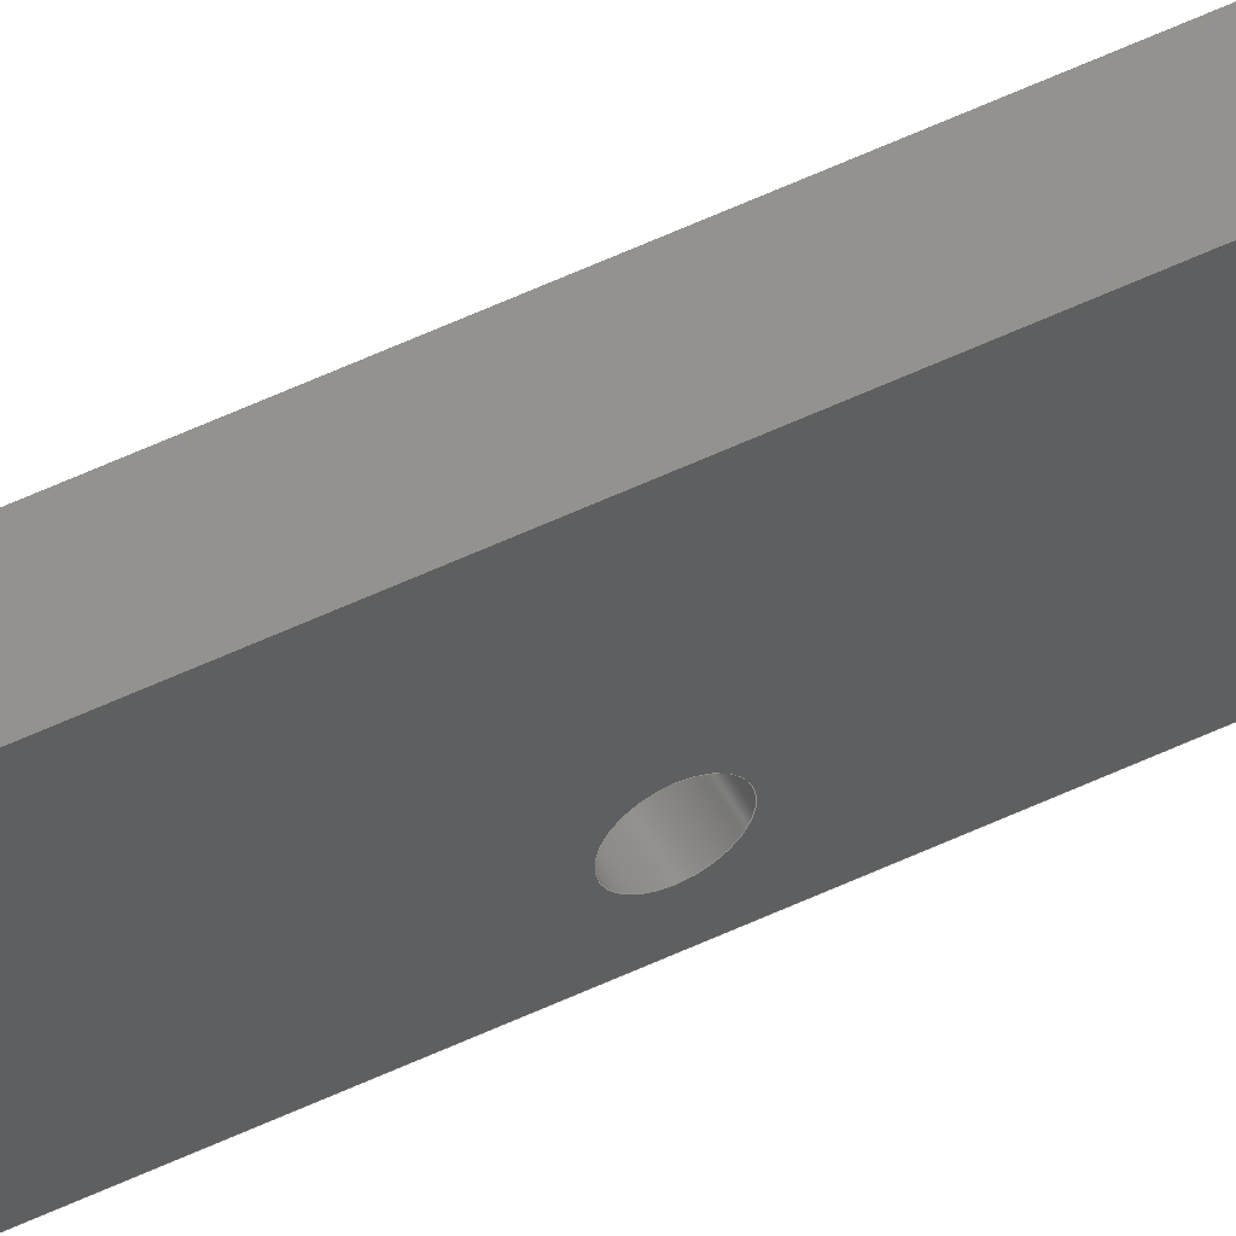
<metadata>
{"format":"step","ext":"stp","renderer":"f3d","projection":"perspective","resolution":1024,"background":"white","views":[{"elev":55.6,"azim":63.5,"up":"+Z"}]}
</metadata>
<code>
ISO-10303-21;
DATA;
#1=MECHANICAL_DESIGN_GEOMETRIC_PRESENTATION_REPRESENTATION('',(#4),#438);
#2=SHAPE_REPRESENTATION_RELATIONSHIP('SRR','None',#450,#3);
#3=ADVANCED_BREP_SHAPE_REPRESENTATION('',(#5),#437);
#4=STYLED_ITEM('',(#459),#5);
#5=MANIFOLD_SOLID_BREP('Solid1',#253);
#6=CONICAL_SURFACE('',#279,0.209,45);
#7=CONICAL_SURFACE('',#282,0.209,45);
#8=CONICAL_SURFACE('',#285,0.209,45);
#9=CONICAL_SURFACE('',#288,0.209,45);
#10=CONICAL_SURFACE('',#291,0.209,45);
#11=CYLINDRICAL_SURFACE('',#277,0.1325);
#12=CYLINDRICAL_SURFACE('',#280,0.1325);
#13=CYLINDRICAL_SURFACE('',#283,0.1325);
#14=CYLINDRICAL_SURFACE('',#286,0.1325);
#15=CYLINDRICAL_SURFACE('',#289,0.1325);
#16=FACE_BOUND('',#68,.T.);
#17=FACE_BOUND('',#69,.T.);
#18=FACE_BOUND('',#70,.T.);
#19=FACE_BOUND('',#71,.T.);
#20=FACE_BOUND('',#72,.T.);
#21=FACE_BOUND('',#78,.T.);
#22=FACE_BOUND('',#79,.T.);
#23=FACE_BOUND('',#80,.T.);
#24=FACE_BOUND('',#81,.T.);
#25=FACE_BOUND('',#82,.T.);
#26=FACE_BOUND('',#84,.T.);
#27=FACE_BOUND('',#86,.T.);
#28=FACE_BOUND('',#88,.T.);
#29=FACE_BOUND('',#90,.T.);
#30=FACE_BOUND('',#92,.T.);
#31=FACE_BOUND('',#94,.T.);
#32=FACE_BOUND('',#96,.T.);
#33=FACE_BOUND('',#98,.T.);
#34=FACE_BOUND('',#100,.T.);
#35=FACE_BOUND('',#102,.T.);
#36=CIRCLE('',#262,0.2855);
#37=CIRCLE('',#263,0.2855);
#38=CIRCLE('',#264,0.2855);
#39=CIRCLE('',#265,0.2855);
#40=CIRCLE('',#266,0.2855);
#41=CIRCLE('',#272,0.1325);
#42=CIRCLE('',#273,0.1325);
#43=CIRCLE('',#274,0.1325);
#44=CIRCLE('',#275,0.1325);
#45=CIRCLE('',#276,0.1325);
#46=CIRCLE('',#278,0.1325);
#47=CIRCLE('',#281,0.1325);
#48=CIRCLE('',#284,0.1325);
#49=CIRCLE('',#287,0.1325);
#50=CIRCLE('',#290,0.1325);
#51=FACE_OUTER_BOUND('',#67,.T.);
#52=FACE_OUTER_BOUND('',#73,.T.);
#53=FACE_OUTER_BOUND('',#74,.T.);
#54=FACE_OUTER_BOUND('',#75,.T.);
#55=FACE_OUTER_BOUND('',#76,.T.);
#56=FACE_OUTER_BOUND('',#77,.T.);
#57=FACE_OUTER_BOUND('',#83,.T.);
#58=FACE_OUTER_BOUND('',#85,.T.);
#59=FACE_OUTER_BOUND('',#87,.T.);
#60=FACE_OUTER_BOUND('',#89,.T.);
#61=FACE_OUTER_BOUND('',#91,.T.);
#62=FACE_OUTER_BOUND('',#93,.T.);
#63=FACE_OUTER_BOUND('',#95,.T.);
#64=FACE_OUTER_BOUND('',#97,.T.);
#65=FACE_OUTER_BOUND('',#99,.T.);
#66=FACE_OUTER_BOUND('',#101,.T.);
#67=EDGE_LOOP('',(#177,#178,#179,#180));
#68=EDGE_LOOP('',(#181));
#69=EDGE_LOOP('',(#182));
#70=EDGE_LOOP('',(#183));
#71=EDGE_LOOP('',(#184));
#72=EDGE_LOOP('',(#185));
#73=EDGE_LOOP('',(#186,#187,#188,#189));
#74=EDGE_LOOP('',(#190,#191,#192,#193));
#75=EDGE_LOOP('',(#194,#195,#196,#197));
#76=EDGE_LOOP('',(#198,#199,#200,#201));
#77=EDGE_LOOP('',(#202,#203,#204,#205));
#78=EDGE_LOOP('',(#206));
#79=EDGE_LOOP('',(#207));
#80=EDGE_LOOP('',(#208));
#81=EDGE_LOOP('',(#209));
#82=EDGE_LOOP('',(#210));
#83=EDGE_LOOP('',(#211));
#84=EDGE_LOOP('',(#212));
#85=EDGE_LOOP('',(#213));
#86=EDGE_LOOP('',(#214));
#87=EDGE_LOOP('',(#215));
#88=EDGE_LOOP('',(#216));
#89=EDGE_LOOP('',(#217));
#90=EDGE_LOOP('',(#218));
#91=EDGE_LOOP('',(#219));
#92=EDGE_LOOP('',(#220));
#93=EDGE_LOOP('',(#221));
#94=EDGE_LOOP('',(#222));
#95=EDGE_LOOP('',(#223));
#96=EDGE_LOOP('',(#224));
#97=EDGE_LOOP('',(#225));
#98=EDGE_LOOP('',(#226));
#99=EDGE_LOOP('',(#227));
#100=EDGE_LOOP('',(#228));
#101=EDGE_LOOP('',(#229));
#102=EDGE_LOOP('',(#230));
#103=LINE('',#372,#115);
#104=LINE('',#374,#116);
#105=LINE('',#376,#117);
#106=LINE('',#377,#118);
#107=LINE('',#390,#119);
#108=LINE('',#392,#120);
#109=LINE('',#393,#121);
#110=LINE('',#396,#122);
#111=LINE('',#397,#123);
#112=LINE('',#400,#124);
#113=LINE('',#401,#125);
#114=LINE('',#403,#126);
#115=VECTOR('',#296,1.25);
#116=VECTOR('',#297,40);
#117=VECTOR('',#298,1.25);
#118=VECTOR('',#299,40);
#119=VECTOR('',#312,0.375);
#120=VECTOR('',#313,1.25);
#121=VECTOR('',#314,0.375);
#122=VECTOR('',#317,40);
#123=VECTOR('',#318,0.375);
#124=VECTOR('',#321,1.25);
#125=VECTOR('',#322,0.375);
#126=VECTOR('',#325,40);
#127=VERTEX_POINT('',#370);
#128=VERTEX_POINT('',#371);
#129=VERTEX_POINT('',#373);
#130=VERTEX_POINT('',#375);
#131=VERTEX_POINT('',#378);
#132=VERTEX_POINT('',#380);
#133=VERTEX_POINT('',#382);
#134=VERTEX_POINT('',#384);
#135=VERTEX_POINT('',#386);
#136=VERTEX_POINT('',#389);
#137=VERTEX_POINT('',#391);
#138=VERTEX_POINT('',#395);
#139=VERTEX_POINT('',#399);
#140=VERTEX_POINT('',#405);
#141=VERTEX_POINT('',#407);
#142=VERTEX_POINT('',#409);
#143=VERTEX_POINT('',#411);
#144=VERTEX_POINT('',#413);
#145=VERTEX_POINT('',#416);
#146=VERTEX_POINT('',#420);
#147=VERTEX_POINT('',#424);
#148=VERTEX_POINT('',#428);
#149=VERTEX_POINT('',#432);
#150=EDGE_CURVE('',#127,#128,#103,.T.);
#151=EDGE_CURVE('',#128,#129,#104,.T.);
#152=EDGE_CURVE('',#129,#130,#105,.T.);
#153=EDGE_CURVE('',#130,#127,#106,.T.);
#154=EDGE_CURVE('',#131,#131,#36,.T.);
#155=EDGE_CURVE('',#132,#132,#37,.T.);
#156=EDGE_CURVE('',#133,#133,#38,.T.);
#157=EDGE_CURVE('',#134,#134,#39,.T.);
#158=EDGE_CURVE('',#135,#135,#40,.T.);
#159=EDGE_CURVE('',#136,#127,#107,.T.);
#160=EDGE_CURVE('',#136,#137,#108,.T.);
#161=EDGE_CURVE('',#137,#128,#109,.T.);
#162=EDGE_CURVE('',#137,#138,#110,.T.);
#163=EDGE_CURVE('',#138,#129,#111,.T.);
#164=EDGE_CURVE('',#138,#139,#112,.T.);
#165=EDGE_CURVE('',#139,#130,#113,.T.);
#166=EDGE_CURVE('',#139,#136,#114,.T.);
#167=EDGE_CURVE('',#140,#140,#41,.T.);
#168=EDGE_CURVE('',#141,#141,#42,.T.);
#169=EDGE_CURVE('',#142,#142,#43,.T.);
#170=EDGE_CURVE('',#143,#143,#44,.T.);
#171=EDGE_CURVE('',#144,#144,#45,.T.);
#172=EDGE_CURVE('',#145,#145,#46,.T.);
#173=EDGE_CURVE('',#146,#146,#47,.T.);
#174=EDGE_CURVE('',#147,#147,#48,.T.);
#175=EDGE_CURVE('',#148,#148,#49,.T.);
#176=EDGE_CURVE('',#149,#149,#50,.T.);
#177=ORIENTED_EDGE('',*,*,#150,.T.);
#178=ORIENTED_EDGE('',*,*,#151,.T.);
#179=ORIENTED_EDGE('',*,*,#152,.T.);
#180=ORIENTED_EDGE('',*,*,#153,.T.);
#181=ORIENTED_EDGE('',*,*,#154,.F.);
#182=ORIENTED_EDGE('',*,*,#155,.F.);
#183=ORIENTED_EDGE('',*,*,#156,.F.);
#184=ORIENTED_EDGE('',*,*,#157,.F.);
#185=ORIENTED_EDGE('',*,*,#158,.F.);
#186=ORIENTED_EDGE('',*,*,#150,.F.);
#187=ORIENTED_EDGE('',*,*,#159,.F.);
#188=ORIENTED_EDGE('',*,*,#160,.T.);
#189=ORIENTED_EDGE('',*,*,#161,.T.);
#190=ORIENTED_EDGE('',*,*,#151,.F.);
#191=ORIENTED_EDGE('',*,*,#161,.F.);
#192=ORIENTED_EDGE('',*,*,#162,.T.);
#193=ORIENTED_EDGE('',*,*,#163,.T.);
#194=ORIENTED_EDGE('',*,*,#152,.F.);
#195=ORIENTED_EDGE('',*,*,#163,.F.);
#196=ORIENTED_EDGE('',*,*,#164,.T.);
#197=ORIENTED_EDGE('',*,*,#165,.T.);
#198=ORIENTED_EDGE('',*,*,#153,.F.);
#199=ORIENTED_EDGE('',*,*,#165,.F.);
#200=ORIENTED_EDGE('',*,*,#166,.T.);
#201=ORIENTED_EDGE('',*,*,#159,.T.);
#202=ORIENTED_EDGE('',*,*,#160,.F.);
#203=ORIENTED_EDGE('',*,*,#166,.F.);
#204=ORIENTED_EDGE('',*,*,#164,.F.);
#205=ORIENTED_EDGE('',*,*,#162,.F.);
#206=ORIENTED_EDGE('',*,*,#167,.F.);
#207=ORIENTED_EDGE('',*,*,#168,.F.);
#208=ORIENTED_EDGE('',*,*,#169,.F.);
#209=ORIENTED_EDGE('',*,*,#170,.F.);
#210=ORIENTED_EDGE('',*,*,#171,.F.);
#211=ORIENTED_EDGE('',*,*,#172,.T.);
#212=ORIENTED_EDGE('',*,*,#167,.T.);
#213=ORIENTED_EDGE('',*,*,#154,.T.);
#214=ORIENTED_EDGE('',*,*,#172,.F.);
#215=ORIENTED_EDGE('',*,*,#173,.T.);
#216=ORIENTED_EDGE('',*,*,#168,.T.);
#217=ORIENTED_EDGE('',*,*,#155,.T.);
#218=ORIENTED_EDGE('',*,*,#173,.F.);
#219=ORIENTED_EDGE('',*,*,#174,.T.);
#220=ORIENTED_EDGE('',*,*,#169,.T.);
#221=ORIENTED_EDGE('',*,*,#156,.T.);
#222=ORIENTED_EDGE('',*,*,#174,.F.);
#223=ORIENTED_EDGE('',*,*,#175,.T.);
#224=ORIENTED_EDGE('',*,*,#170,.T.);
#225=ORIENTED_EDGE('',*,*,#157,.T.);
#226=ORIENTED_EDGE('',*,*,#175,.F.);
#227=ORIENTED_EDGE('',*,*,#176,.T.);
#228=ORIENTED_EDGE('',*,*,#171,.T.);
#229=ORIENTED_EDGE('',*,*,#158,.T.);
#230=ORIENTED_EDGE('',*,*,#176,.F.);
#231=PLANE('',#261);
#232=PLANE('',#267);
#233=PLANE('',#268);
#234=PLANE('',#269);
#235=PLANE('',#270);
#236=PLANE('',#271);
#237=ADVANCED_FACE('',(#51,#16,#17,#18,#19,#20),#231,.F.);
#238=ADVANCED_FACE('',(#52),#232,.T.);
#239=ADVANCED_FACE('',(#53),#233,.T.);
#240=ADVANCED_FACE('',(#54),#234,.T.);
#241=ADVANCED_FACE('',(#55),#235,.T.);
#242=ADVANCED_FACE('',(#56,#21,#22,#23,#24,#25),#236,.T.);
#243=ADVANCED_FACE('',(#57,#26),#11,.F.);
#244=ADVANCED_FACE('',(#58,#27),#6,.F.);
#245=ADVANCED_FACE('',(#59,#28),#12,.F.);
#246=ADVANCED_FACE('',(#60,#29),#7,.F.);
#247=ADVANCED_FACE('',(#61,#30),#13,.F.);
#248=ADVANCED_FACE('',(#62,#31),#8,.F.);
#249=ADVANCED_FACE('',(#63,#32),#14,.F.);
#250=ADVANCED_FACE('',(#64,#33),#9,.F.);
#251=ADVANCED_FACE('',(#65,#34),#15,.F.);
#252=ADVANCED_FACE('',(#66,#35),#10,.F.);
#253=CLOSED_SHELL('',(#237,#238,#239,#240,#241,#242,#243,#244,#245,#246,
#247,#248,#249,#250,#251,#252));
#254=DATE_TIME_ROLE('creation_date');
#255=APPLIED_DATE_AND_TIME_ASSIGNMENT(#256,#254,(#452));
#256=DATE_AND_TIME(#257,#258);
#257=CALENDAR_DATE(2016,16,12);
#258=LOCAL_TIME(17,15,37,#259);
#259=COORDINATED_UNIVERSAL_TIME_OFFSET(0,0,.BEHIND.);
#260=AXIS2_PLACEMENT_3D('placement',#368,#292,#293);
#261=AXIS2_PLACEMENT_3D('',#369,#294,#295);
#262=AXIS2_PLACEMENT_3D('',#379,#300,#301);
#263=AXIS2_PLACEMENT_3D('',#381,#302,#303);
#264=AXIS2_PLACEMENT_3D('',#383,#304,#305);
#265=AXIS2_PLACEMENT_3D('',#385,#306,#307);
#266=AXIS2_PLACEMENT_3D('',#387,#308,#309);
#267=AXIS2_PLACEMENT_3D('',#388,#310,#311);
#268=AXIS2_PLACEMENT_3D('',#394,#315,#316);
#269=AXIS2_PLACEMENT_3D('',#398,#319,#320);
#270=AXIS2_PLACEMENT_3D('',#402,#323,#324);
#271=AXIS2_PLACEMENT_3D('',#404,#326,#327);
#272=AXIS2_PLACEMENT_3D('',#406,#328,#329);
#273=AXIS2_PLACEMENT_3D('',#408,#330,#331);
#274=AXIS2_PLACEMENT_3D('',#410,#332,#333);
#275=AXIS2_PLACEMENT_3D('',#412,#334,#335);
#276=AXIS2_PLACEMENT_3D('',#414,#336,#337);
#277=AXIS2_PLACEMENT_3D('',#415,#338,#339);
#278=AXIS2_PLACEMENT_3D('',#417,#340,#341);
#279=AXIS2_PLACEMENT_3D('',#418,#342,#343);
#280=AXIS2_PLACEMENT_3D('',#419,#344,#345);
#281=AXIS2_PLACEMENT_3D('',#421,#346,#347);
#282=AXIS2_PLACEMENT_3D('',#422,#348,#349);
#283=AXIS2_PLACEMENT_3D('',#423,#350,#351);
#284=AXIS2_PLACEMENT_3D('',#425,#352,#353);
#285=AXIS2_PLACEMENT_3D('',#426,#354,#355);
#286=AXIS2_PLACEMENT_3D('',#427,#356,#357);
#287=AXIS2_PLACEMENT_3D('',#429,#358,#359);
#288=AXIS2_PLACEMENT_3D('',#430,#360,#361);
#289=AXIS2_PLACEMENT_3D('',#431,#362,#363);
#290=AXIS2_PLACEMENT_3D('',#433,#364,#365);
#291=AXIS2_PLACEMENT_3D('',#434,#366,#367);
#292=DIRECTION('axis',(0,0,1));
#293=DIRECTION('refdir',(1,0,0));
#294=DIRECTION('center_axis',(1,0,0));
#295=DIRECTION('ref_axis',(0,-1,0));
#296=DIRECTION('',(0,0,1));
#297=DIRECTION('',(0,1,0));
#298=DIRECTION('',(0,0,-1));
#299=DIRECTION('',(0,-1,0));
#300=DIRECTION('center_axis',(-1,0,0));
#301=DIRECTION('ref_axis',(0,0,-1));
#302=DIRECTION('center_axis',(-1,0,0));
#303=DIRECTION('ref_axis',(0,1.244e-14,-1));
#304=DIRECTION('center_axis',(-1,0,0));
#305=DIRECTION('ref_axis',(0,0,1));
#306=DIRECTION('center_axis',(-1,0,0));
#307=DIRECTION('ref_axis',(0,0,1));
#308=DIRECTION('center_axis',(-1,0,0));
#309=DIRECTION('ref_axis',(0,0,1));
#310=DIRECTION('center_axis',(0,-1,0));
#311=DIRECTION('ref_axis',(0,0,-1));
#312=DIRECTION('',(-1,0,0));
#313=DIRECTION('',(0,0,1));
#314=DIRECTION('',(-1,0,0));
#315=DIRECTION('center_axis',(0,0,1));
#316=DIRECTION('ref_axis',(0,-1,0));
#317=DIRECTION('',(0,1,0));
#318=DIRECTION('',(-1,0,0));
#319=DIRECTION('center_axis',(0,1,0));
#320=DIRECTION('ref_axis',(0,0,1));
#321=DIRECTION('',(0,0,-1));
#322=DIRECTION('',(-1,0,0));
#323=DIRECTION('center_axis',(0,0,-1));
#324=DIRECTION('ref_axis',(0,1,0));
#325=DIRECTION('',(0,-1,0));
#326=DIRECTION('center_axis',(1,0,0));
#327=DIRECTION('ref_axis',(0,-1,0));
#328=DIRECTION('center_axis',(1,0,0));
#329=DIRECTION('ref_axis',(0,0,-1));
#330=DIRECTION('center_axis',(1,0,0));
#331=DIRECTION('ref_axis',(0,0,-1));
#332=DIRECTION('center_axis',(1,0,0));
#333=DIRECTION('ref_axis',(0,0,-1));
#334=DIRECTION('center_axis',(1,0,0));
#335=DIRECTION('ref_axis',(0,0,-1));
#336=DIRECTION('center_axis',(1,0,0));
#337=DIRECTION('ref_axis',(0,0,-1));
#338=DIRECTION('center_axis',(1,0,0));
#339=DIRECTION('ref_axis',(0,0,-1));
#340=DIRECTION('center_axis',(-1,0,0));
#341=DIRECTION('ref_axis',(0,-1.484e-09,1));
#342=DIRECTION('center_axis',(-1,0,0));
#343=DIRECTION('ref_axis',(0,0,-1));
#344=DIRECTION('center_axis',(1,0,0));
#345=DIRECTION('ref_axis',(0,0,-1));
#346=DIRECTION('center_axis',(-1,0,0));
#347=DIRECTION('ref_axis',(0,-1.484e-09,1));
#348=DIRECTION('center_axis',(-1,0,0));
#349=DIRECTION('ref_axis',(0,0,-1));
#350=DIRECTION('center_axis',(1,0,0));
#351=DIRECTION('ref_axis',(0,0,-1));
#352=DIRECTION('center_axis',(-1,0,0));
#353=DIRECTION('ref_axis',(0,-1.484e-09,1));
#354=DIRECTION('center_axis',(-1,0,0));
#355=DIRECTION('ref_axis',(0,0,-1));
#356=DIRECTION('center_axis',(1,0,0));
#357=DIRECTION('ref_axis',(0,0,-1));
#358=DIRECTION('center_axis',(-1,0,0));
#359=DIRECTION('ref_axis',(0,-1.484e-09,1));
#360=DIRECTION('center_axis',(-1,0,0));
#361=DIRECTION('ref_axis',(0,0,-1));
#362=DIRECTION('center_axis',(1,0,0));
#363=DIRECTION('ref_axis',(0,0,-1));
#364=DIRECTION('center_axis',(-1,0,0));
#365=DIRECTION('ref_axis',(0,-1.484e-09,1));
#366=DIRECTION('center_axis',(-1,0,0));
#367=DIRECTION('ref_axis',(0,0,-1));
#368=CARTESIAN_POINT('',(0,0,0));
#369=CARTESIAN_POINT('Origin',(0,0,0));
#370=CARTESIAN_POINT('',(0,0,-0.625));
#371=CARTESIAN_POINT('',(0,0,0.625));
#372=CARTESIAN_POINT('',(0,0,-0.625));
#373=CARTESIAN_POINT('',(0,40,0.625));
#374=CARTESIAN_POINT('',(0,0,0.625));
#375=CARTESIAN_POINT('',(0,40,-0.625));
#376=CARTESIAN_POINT('',(0,40,0.625));
#377=CARTESIAN_POINT('',(0,40,-0.625));
#378=CARTESIAN_POINT('',(-1.477e-14,39,-0.027));
#379=CARTESIAN_POINT('Origin',(-1.477e-14,39,-0.3125));
#380=CARTESIAN_POINT('',(-1.515e-14,29.5,-0.027));
#381=CARTESIAN_POINT('Origin',(-1.515e-14,29.5,-0.3125));
#382=CARTESIAN_POINT('',(-1.515e-14,20,-0.027));
#383=CARTESIAN_POINT('Origin',(-1.515e-14,20,-0.3125));
#384=CARTESIAN_POINT('',(-1.499e-14,10.5,-0.027));
#385=CARTESIAN_POINT('Origin',(-1.499e-14,10.5,-0.3125));
#386=CARTESIAN_POINT('',(-1.482e-14,1,-0.027));
#387=CARTESIAN_POINT('Origin',(-1.482e-14,1,-0.3125));
#388=CARTESIAN_POINT('Origin',(0,0,0.625));
#389=CARTESIAN_POINT('',(0.375,0,-0.625));
#390=CARTESIAN_POINT('',(0.375,0,-0.625));
#391=CARTESIAN_POINT('',(0.375,0,0.625));
#392=CARTESIAN_POINT('',(0.375,0,-0.625));
#393=CARTESIAN_POINT('',(0.375,0,0.625));
#394=CARTESIAN_POINT('Origin',(0,40,0.625));
#395=CARTESIAN_POINT('',(0.375,40,0.625));
#396=CARTESIAN_POINT('',(0.375,0,0.625));
#397=CARTESIAN_POINT('',(0.375,40,0.625));
#398=CARTESIAN_POINT('Origin',(0,40,-0.625));
#399=CARTESIAN_POINT('',(0.375,40,-0.625));
#400=CARTESIAN_POINT('',(0.375,40,0.625));
#401=CARTESIAN_POINT('',(0.375,40,-0.625));
#402=CARTESIAN_POINT('Origin',(0,0,-0.625));
#403=CARTESIAN_POINT('',(0.375,40,-0.625));
#404=CARTESIAN_POINT('Origin',(0.375,0,0));
#405=CARTESIAN_POINT('',(0.375,39,-0.18));
#406=CARTESIAN_POINT('Origin',(0.375,39,-0.3125));
#407=CARTESIAN_POINT('',(0.375,29.5,-0.18));
#408=CARTESIAN_POINT('Origin',(0.375,29.5,-0.3125));
#409=CARTESIAN_POINT('',(0.375,20,-0.18));
#410=CARTESIAN_POINT('Origin',(0.375,20,-0.3125));
#411=CARTESIAN_POINT('',(0.375,10.5,-0.18));
#412=CARTESIAN_POINT('Origin',(0.375,10.5,-0.3125));
#413=CARTESIAN_POINT('',(0.375,1,-0.18));
#414=CARTESIAN_POINT('Origin',(0.375,1,-0.3125));
#415=CARTESIAN_POINT('Origin',(0.375,39,-0.3125));
#416=CARTESIAN_POINT('',(0.153,39,-0.18));
#417=CARTESIAN_POINT('Origin',(0.153,39,-0.3125));
#418=CARTESIAN_POINT('Origin',(0.0765,39,-0.3125));
#419=CARTESIAN_POINT('Origin',(0.375,29.5,-0.3125));
#420=CARTESIAN_POINT('',(0.153,29.5,-0.18));
#421=CARTESIAN_POINT('Origin',(0.153,29.5,-0.3125));
#422=CARTESIAN_POINT('Origin',(0.0765,29.5,-0.3125));
#423=CARTESIAN_POINT('Origin',(0.375,20,-0.3125));
#424=CARTESIAN_POINT('',(0.153,20,-0.18));
#425=CARTESIAN_POINT('Origin',(0.153,20,-0.3125));
#426=CARTESIAN_POINT('Origin',(0.0765,20,-0.3125));
#427=CARTESIAN_POINT('Origin',(0.375,10.5,-0.3125));
#428=CARTESIAN_POINT('',(0.153,10.5,-0.18));
#429=CARTESIAN_POINT('Origin',(0.153,10.5,-0.3125));
#430=CARTESIAN_POINT('Origin',(0.0765,10.5,-0.3125));
#431=CARTESIAN_POINT('Origin',(0.375,1,-0.3125));
#432=CARTESIAN_POINT('',(0.153,1,-0.18));
#433=CARTESIAN_POINT('Origin',(0.153,1,-0.3125));
#434=CARTESIAN_POINT('Origin',(0.0765,1,-0.3125));
#435=UNCERTAINTY_MEASURE_WITH_UNIT(LENGTH_MEASURE(0.0003937),
#439,'DISTANCE_ACCURACY_VALUE',
'Maximum model space distance between geometric entities at asserted c
onnectivities');
#436=UNCERTAINTY_MEASURE_WITH_UNIT(LENGTH_MEASURE(1e-06),#440,
'DISTANCE_ACCURACY_VALUE',
'Maximum model space distance between geometric entities at asserted c
onnectivities');
#437=(
GEOMETRIC_REPRESENTATION_CONTEXT(3)
GLOBAL_UNCERTAINTY_ASSIGNED_CONTEXT((#435))
GLOBAL_UNIT_ASSIGNED_CONTEXT((#439,#445,#442))
REPRESENTATION_CONTEXT('','3D')
);
#438=(
GEOMETRIC_REPRESENTATION_CONTEXT(3)
GLOBAL_UNCERTAINTY_ASSIGNED_CONTEXT((#436))
GLOBAL_UNIT_ASSIGNED_CONTEXT((#440,#445,#442))
REPRESENTATION_CONTEXT('','3D')
);
#439=(
CONVERSION_BASED_UNIT('__CONSTANT UNIT inch',#441)
LENGTH_UNIT()
NAMED_UNIT(#444)
);
#440=(
LENGTH_UNIT()
NAMED_UNIT(*)
SI_UNIT(.MILLI.,.METRE.)
);
#441=LENGTH_MEASURE_WITH_UNIT(LENGTH_MEASURE(25.4),#440);
#442=(
NAMED_UNIT(*)
SI_UNIT($,.STERADIAN.)
SOLID_ANGLE_UNIT()
);
#443=DIMENSIONAL_EXPONENTS(0,0,0,0,0,0,0);
#444=DIMENSIONAL_EXPONENTS(1,0,0,0,0,0,0);
#445=(
CONVERSION_BASED_UNIT('degree',#447)
NAMED_UNIT(#443)
PLANE_ANGLE_UNIT()
);
#446=(
NAMED_UNIT(*)
PLANE_ANGLE_UNIT()
SI_UNIT($,.RADIAN.)
);
#447=PLANE_ANGLE_MEASURE_WITH_UNIT(PLANE_ANGLE_MEASURE(0.01745),#446);
#448=SHAPE_DEFINITION_REPRESENTATION(#449,#450);
#449=PRODUCT_DEFINITION_SHAPE('',$,#452);
#450=SHAPE_REPRESENTATION('',(#260),#437);
#451=PRODUCT_DEFINITION_CONTEXT('part definition',#456,'design');
#452=PRODUCT_DEFINITION('GE-17053_21','GE-17053_21',#453,#451);
#453=PRODUCT_DEFINITION_FORMATION('1LAST_VERSION',$,#458);
#454=PRODUCT_RELATED_PRODUCT_CATEGORY('GE-17053_21','GE-17053_21',(#458));
#455=APPLICATION_PROTOCOL_DEFINITION('international standard',
'automotive_design',2009,#456);
#456=APPLICATION_CONTEXT(
'Core Data for Automotive Mechanical Design Process');
#457=PRODUCT_CONTEXT('part definition',#456,'mechanical');
#458=PRODUCT('GE-17053_21','GE-17053_21',$,(#457));
#459=PRESENTATION_STYLE_ASSIGNMENT((#460));
#460=SURFACE_STYLE_USAGE(.BOTH.,#461);
#461=SURFACE_SIDE_STYLE('',(#462));
#462=SURFACE_STYLE_FILL_AREA(#463);
#463=FILL_AREA_STYLE('',(#464));
#464=FILL_AREA_STYLE_COLOUR('',#465);
#465=COLOUR_RGB('',0.749,0.749,0.749);
ENDSEC;
END-ISO-10303-21;

</code>
